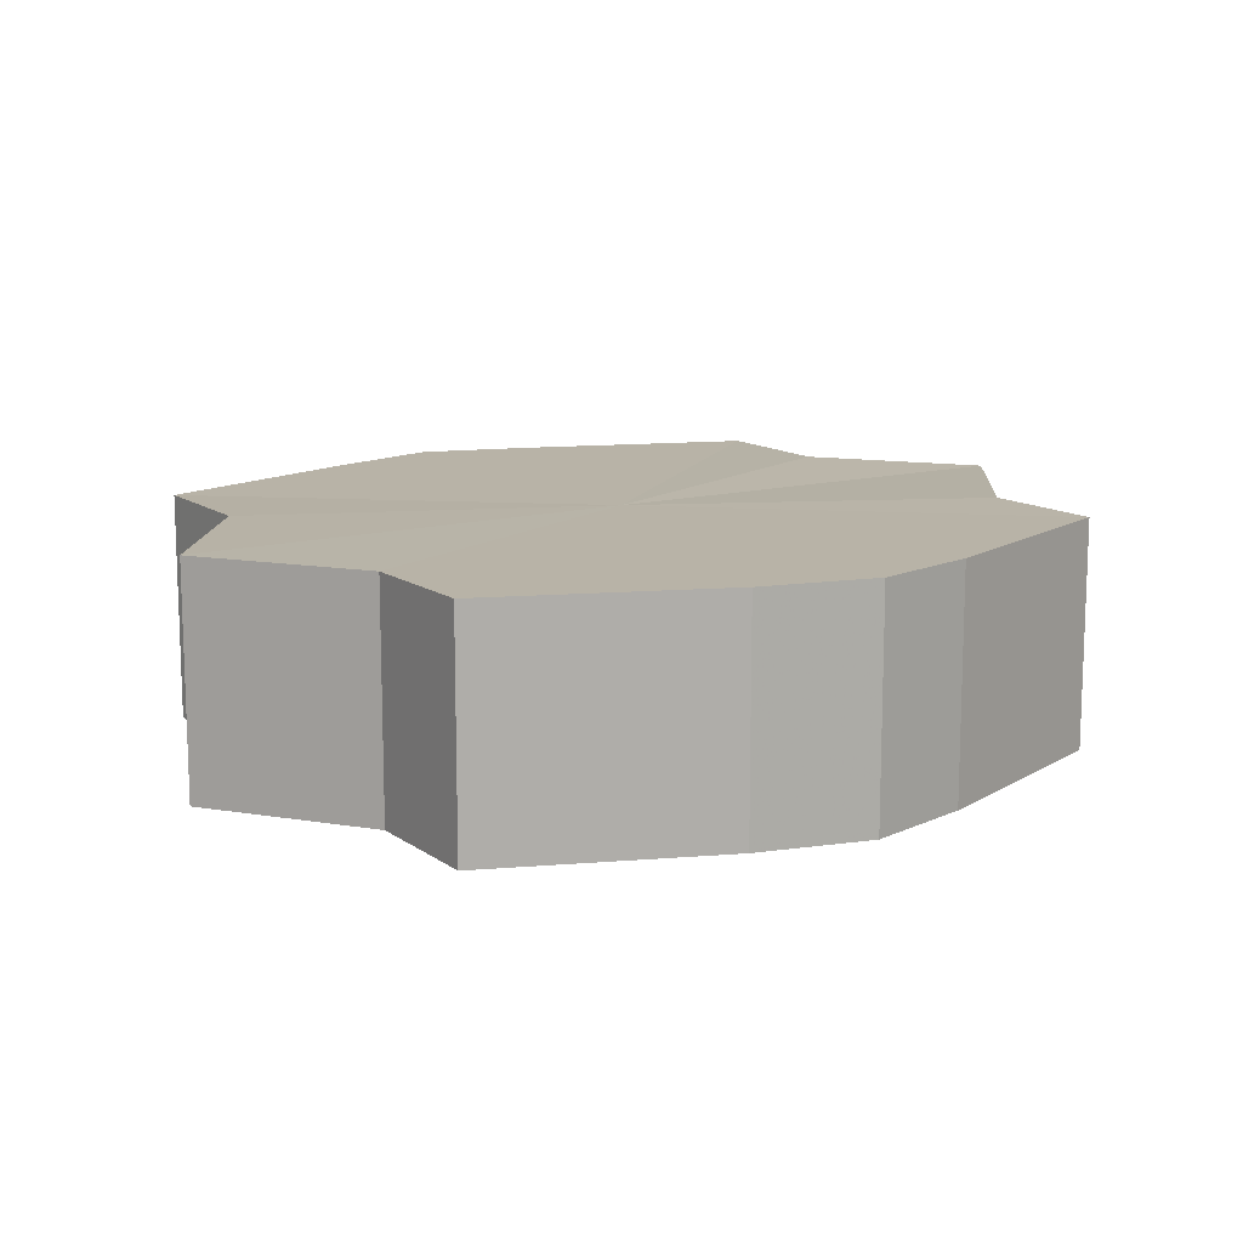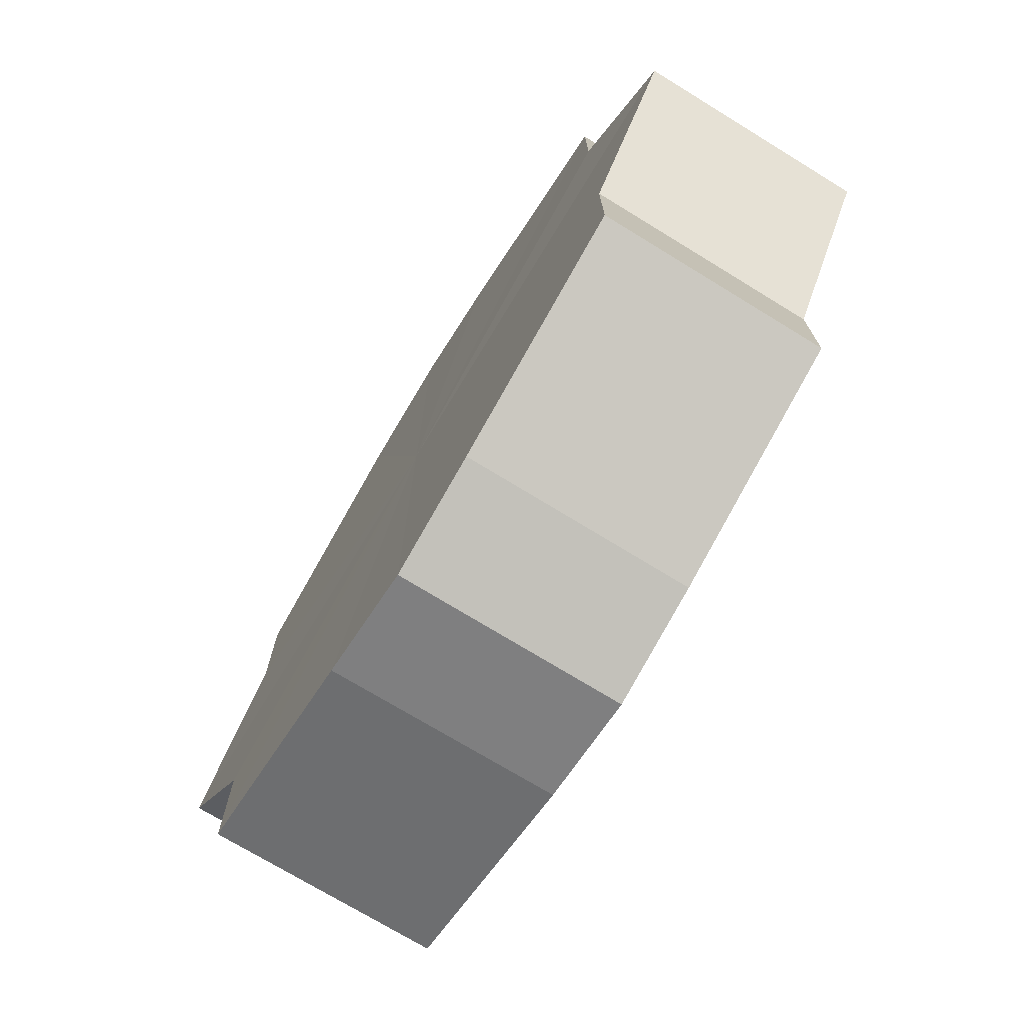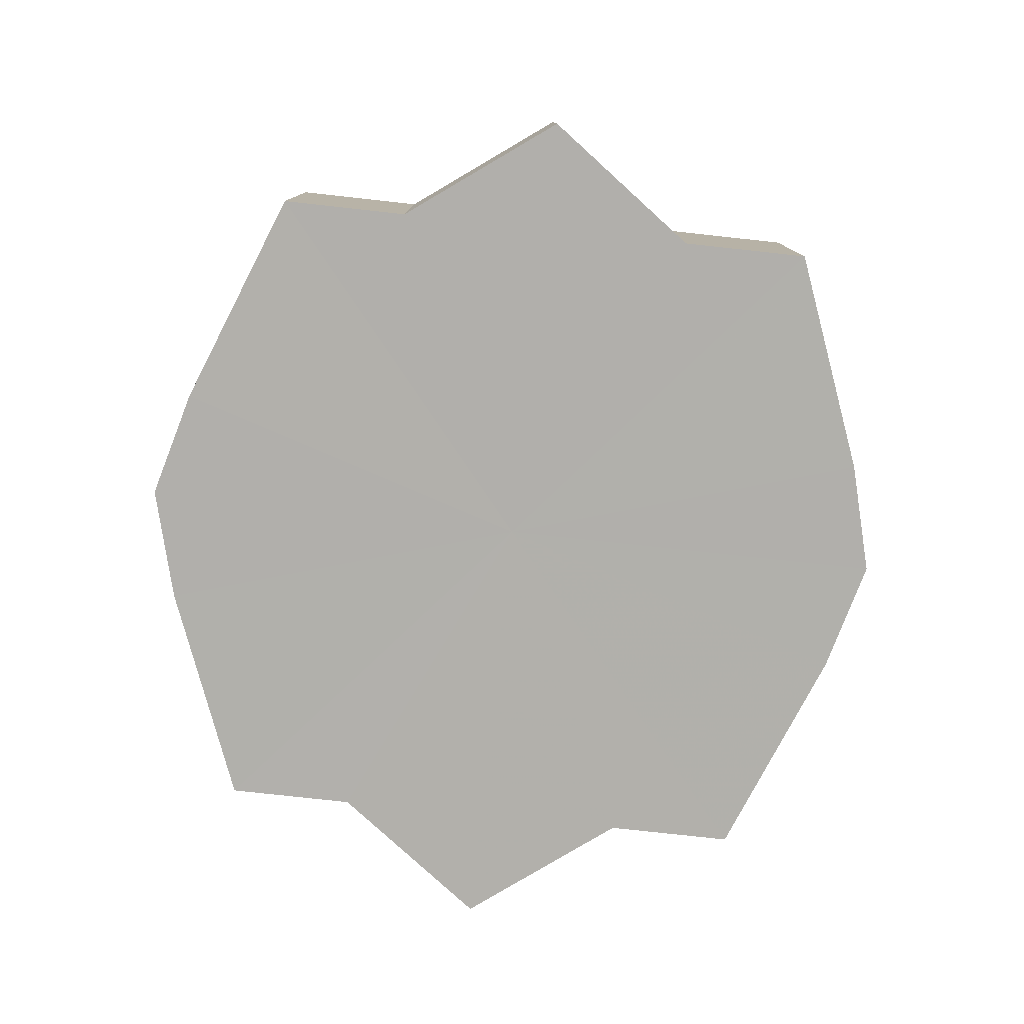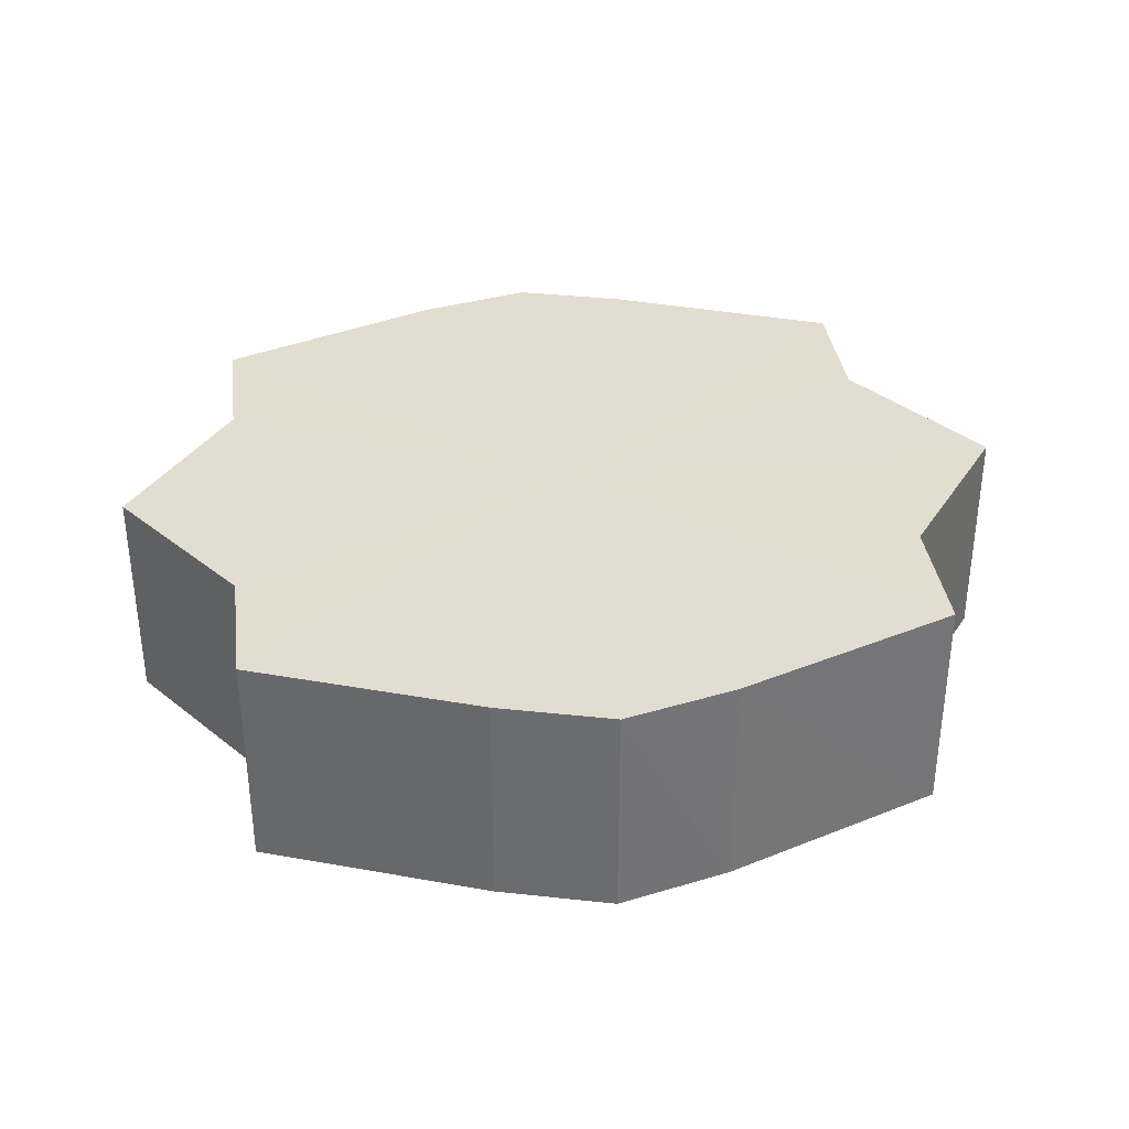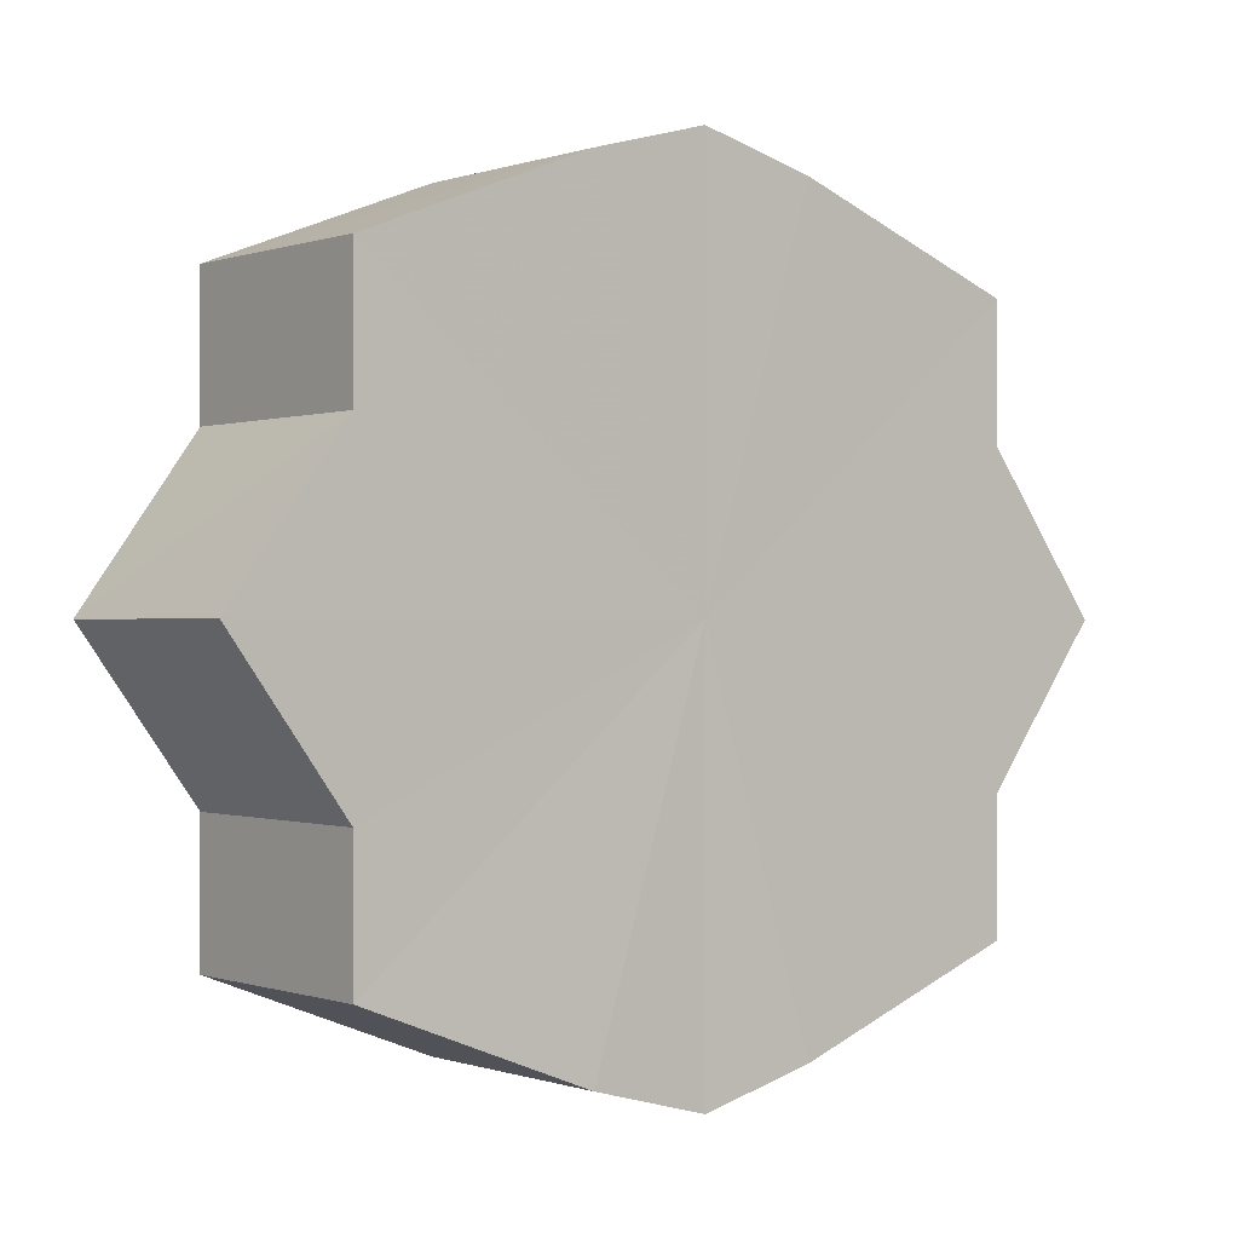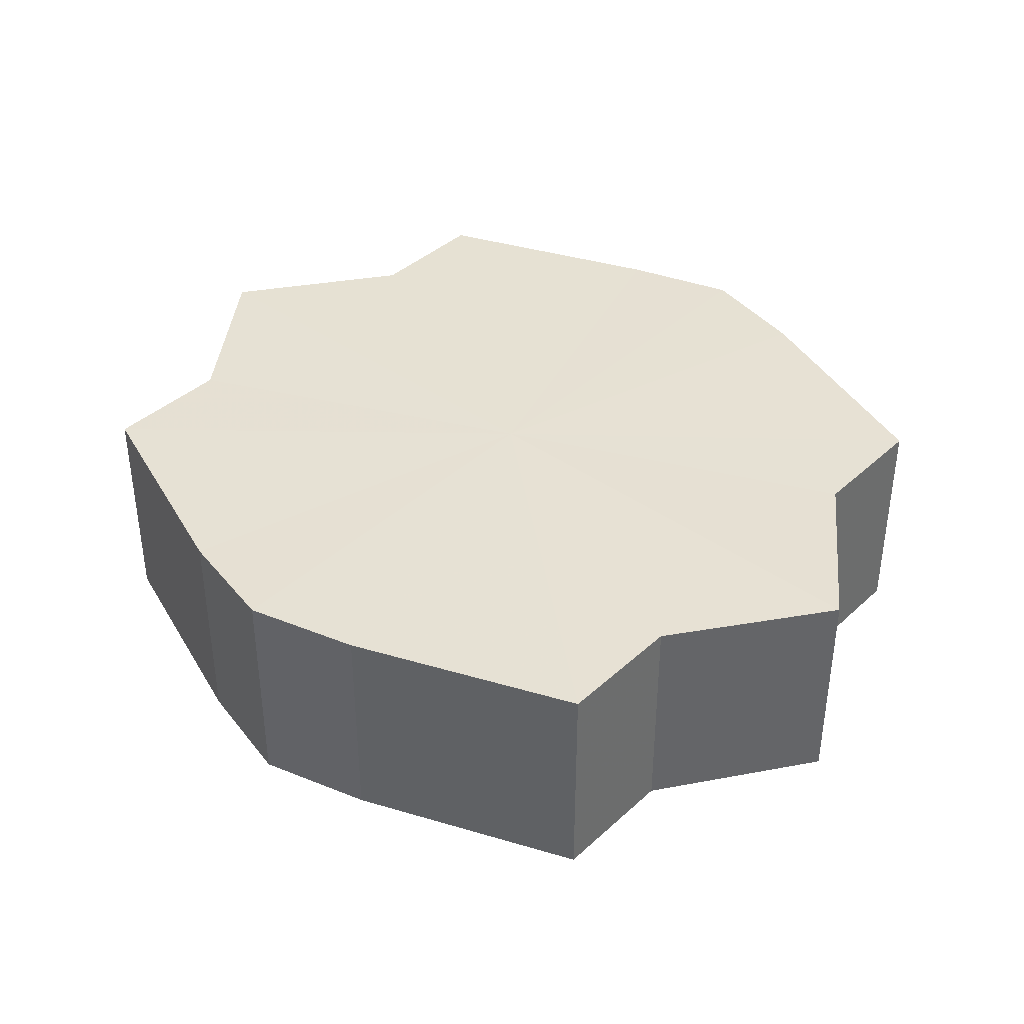
<metadata>
{"format":"obj","ext":"obj","renderer":"f3d","projection":"perspective","resolution":1024,"background":"white","views":[{"elev":12.7,"azim":-32.6,"up":"+Y"},{"elev":-74.1,"azim":-121.3,"up":"+Z"},{"elev":-78.4,"azim":83.8,"up":"+Y"},{"elev":35.3,"azim":172.8,"up":"+Y"},{"elev":-0.1,"azim":-38.1,"up":"+Z"},{"elev":38.9,"azim":-138.6,"up":"+Y"}]}
</metadata>
<code>
o 13382
v 2174 1863 18.01
v 2174 1863 18.02
v 2174 1863 18.01
v 2174 1863 18.03
v 2174 1863 18.02
v 2174 1863 17.99
v 2174 1863 17.99
v 2174 1863 18.04
v 2174 1863 18.03
v 2174 1863 17.98
v 2174 1863 17.98
v 2174 1863 18.04
v 2174 1863 18.04
v 2174 1863 17.97
v 2174 1863 17.97
v 2174 1863 18.04
v 2174 1863 18.04
v 2174 1863 17.97
v 2174 1863 17.97
v 2174 1863 18.03
v 2174 1863 18.04
v 2174 1863 17.97
v 2174 1863 17.97
v 2174 1863 18.02
v 2174 1863 18.03
v 2174 1863 17.98
v 2174 1863 17.98
v 2174 1863 18.01
v 2174 1863 18.02
v 2174 1863 17.99
v 2174 1863 17.99
v 2174 1863 18.01
v 2174 1863 18.01
v 2174 1863 18.02
v 2174 1863 18.02
v 2174 1863 18.03
v 2174 1863 18.03
v 2174 1863 17.99
v 2174 1863 18.01
v 2174 1863 17.98
v 2174 1863 17.99
v 2174 1863 18.04
v 2174 1863 18.04
v 2174 1863 17.97
v 2174 1863 17.98
v 2174 1863 17.97
v 2174 1863 17.97
v 2174 1863 18.04
v 2174 1863 18.04
v 2174 1863 17.97
v 2174 1863 17.97
v 2174 1863 17.98
v 2174 1863 17.97
v 2174 1863 18.04
v 2174 1863 18.04
v 2174 1863 17.99
v 2174 1863 17.98
v 2174 1863 18.01
v 2174 1863 17.99
v 2174 1863 18.03
v 2174 1863 18.03
v 2174 1863 18.02
v 2174 1863 18.01
v 2174 1863 18.02
v 2174 1863 18.01
v 2174 1863 18.02
v 2174 1863 18.01
v 2174 1863 18.03
v 2174 1863 17.99
v 2174 1863 18.04
v 2174 1863 17.98
v 2174 1863 18.04
v 2174 1863 17.97
v 2174 1863 18.04
v 2174 1863 17.97
v 2174 1863 18.03
v 2174 1863 17.97
v 2174 1863 18.02
v 2174 1863 17.98
v 2174 1863 18.01
v 2174 1863 17.99
v 2174 1863 18.01
v 2174 1863 18.01
v 2174 1863 18.02
v 2174 1863 17.99
v 2174 1863 18.03
v 2174 1863 17.98
v 2174 1863 18.04
v 2174 1863 17.97
v 2174 1863 18.04
v 2174 1863 17.97
v 2174 1863 18.04
v 2174 1863 17.97
v 2174 1863 18.03
v 2174 1863 17.98
v 2174 1863 18.02
v 2174 1863 17.99
v 2174 1863 18.01
f 1 2 3
f 2 4 5
f 6 1 7
f 4 8 9
f 10 6 11
f 8 12 13
f 14 10 15
f 12 16 17
f 18 14 19
f 16 20 21
f 22 18 23
f 20 24 25
f 26 22 27
f 24 28 29
f 30 26 31
f 28 30 32
f 33 34 35
f 35 36 37
f 38 39 33
f 40 41 38
f 37 42 43
f 44 45 40
f 46 47 44
f 43 48 49
f 50 51 46
f 52 53 50
f 49 54 55
f 56 57 52
f 58 59 56
f 55 60 61
f 62 63 58
f 61 64 62
f 65 66 67
f 65 68 66
f 65 67 69
f 65 70 68
f 65 69 71
f 65 72 70
f 65 71 73
f 65 74 72
f 65 73 75
f 65 76 74
f 65 75 77
f 65 78 76
f 65 77 79
f 65 80 78
f 65 79 81
f 65 81 80
f 82 83 84
f 82 85 83
f 82 84 86
f 82 87 85
f 82 86 88
f 82 89 87
f 82 88 90
f 82 91 89
f 82 90 92
f 82 93 91
f 82 92 94
f 82 95 93
f 82 94 96
f 82 97 95
f 82 96 98
f 82 98 97

</code>
